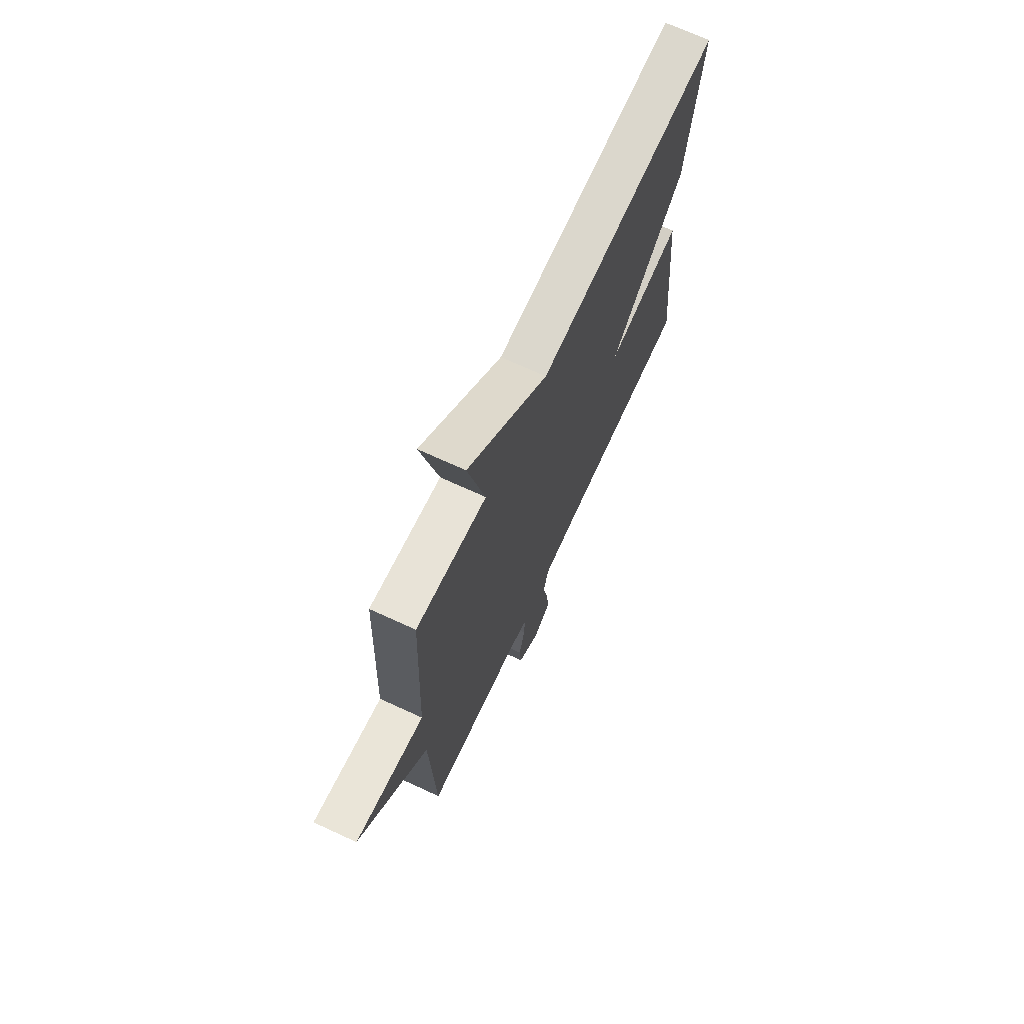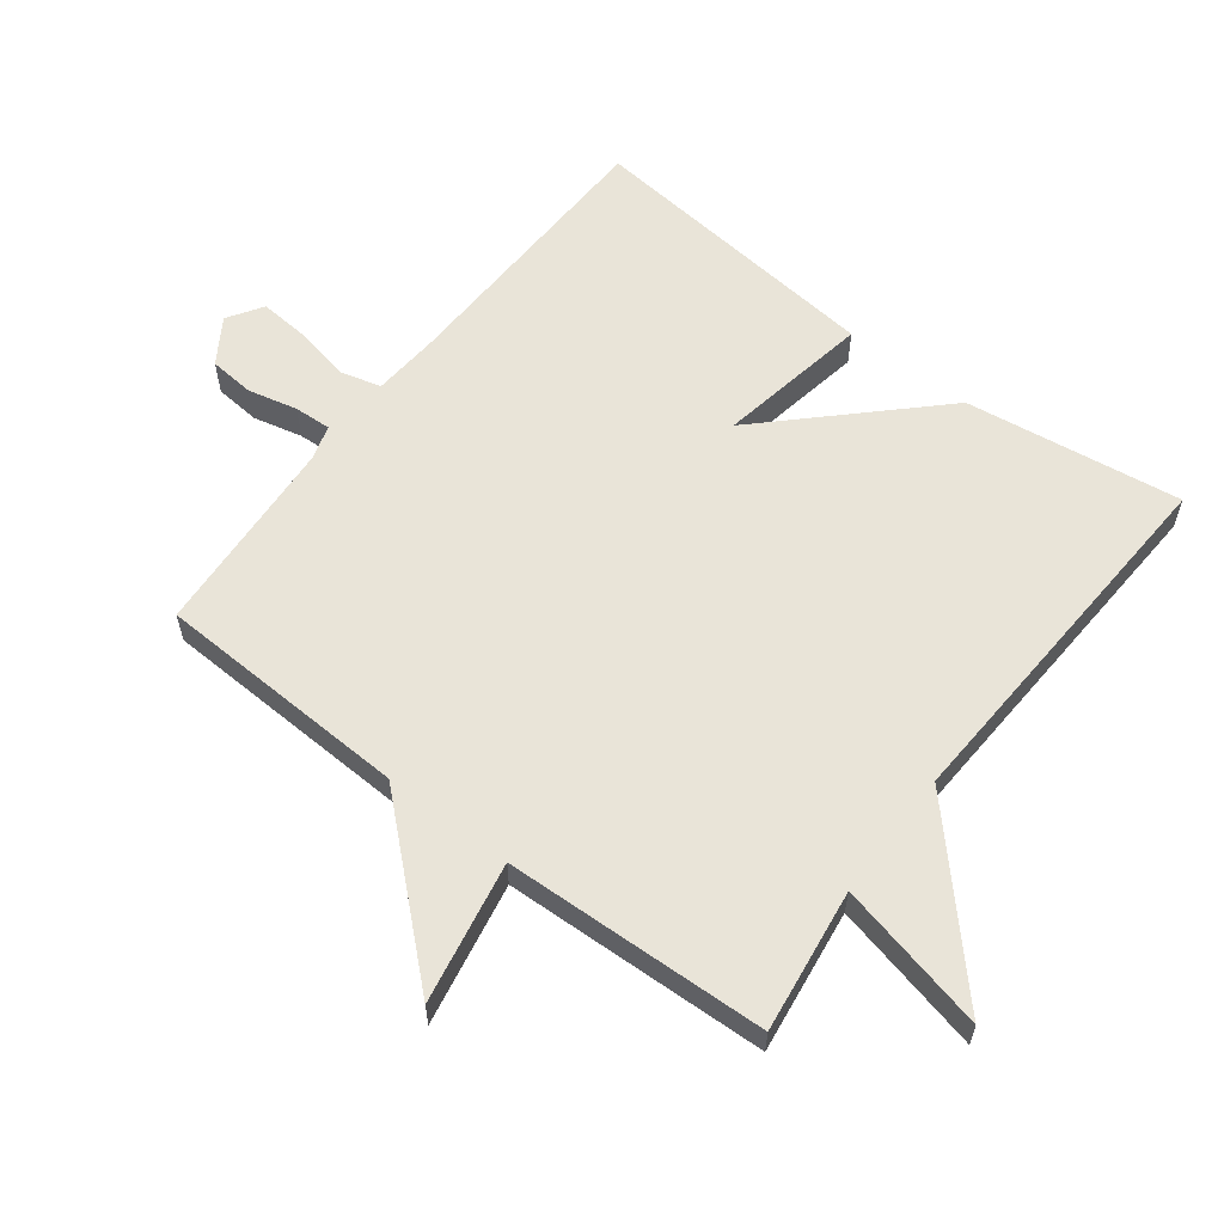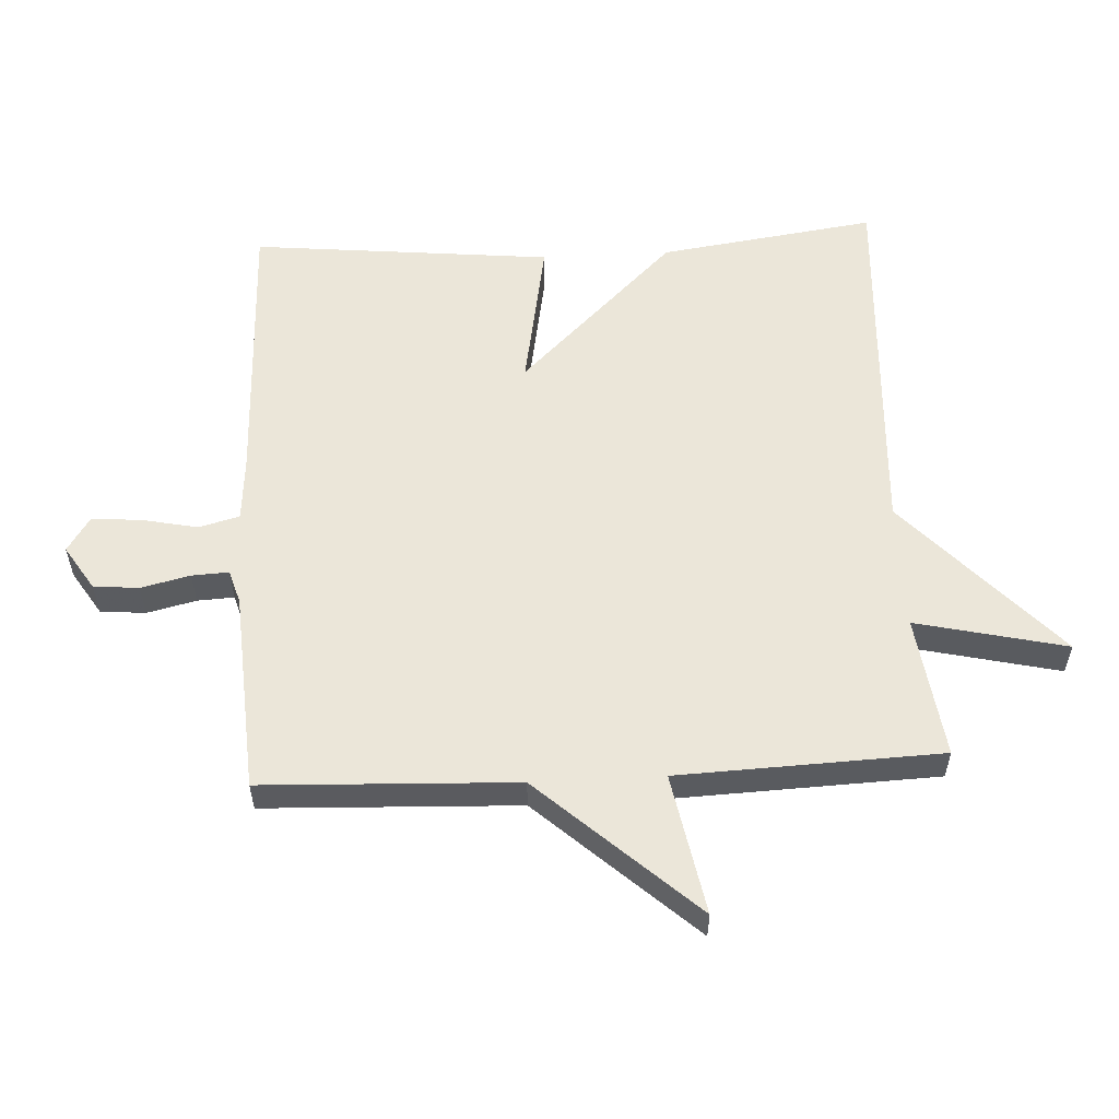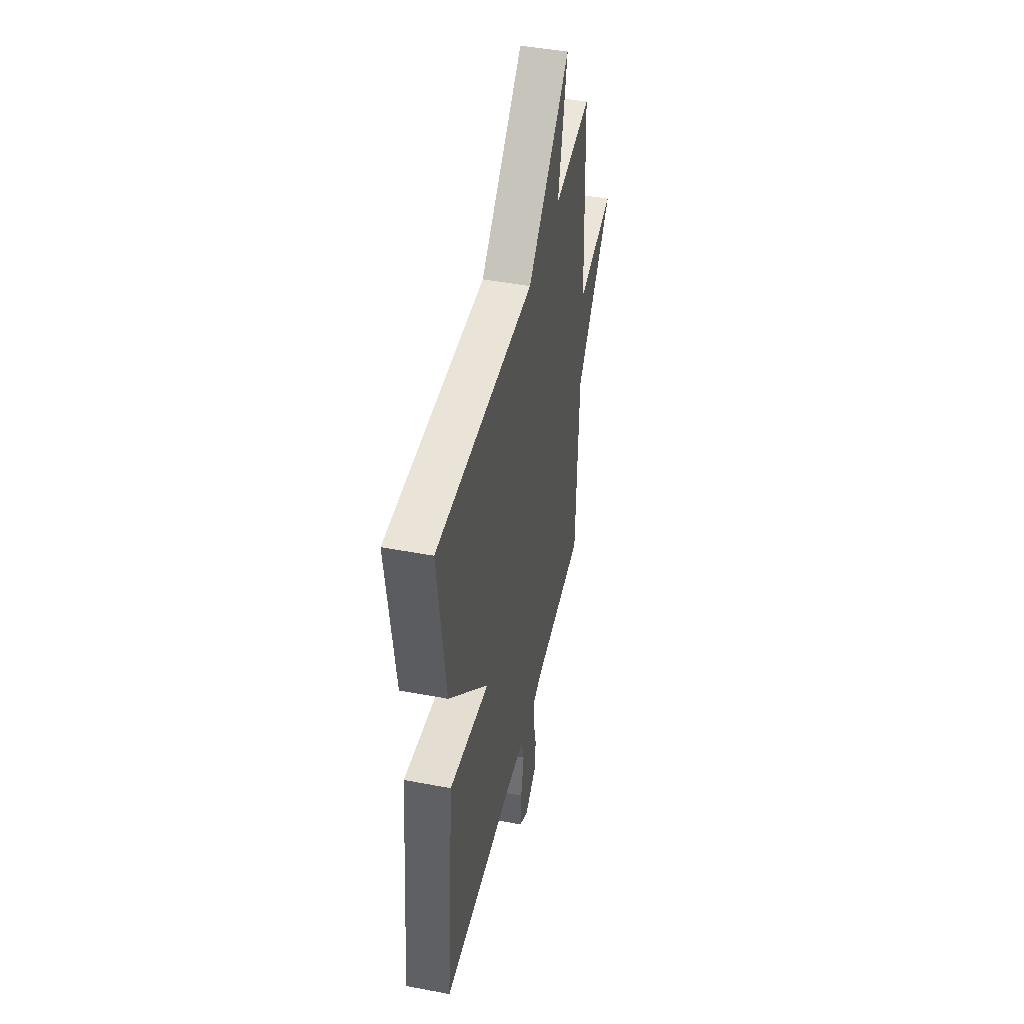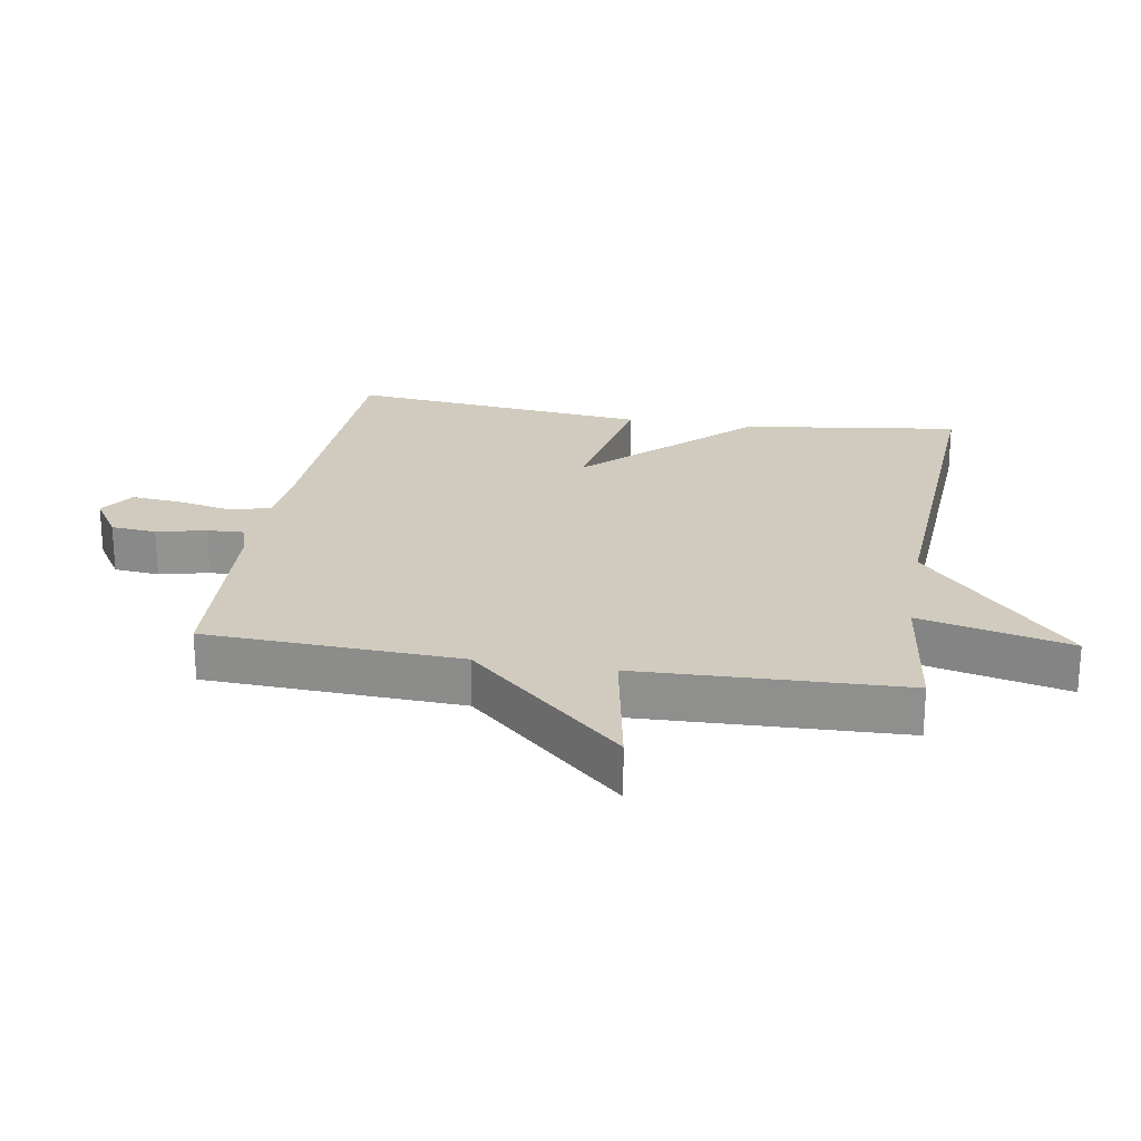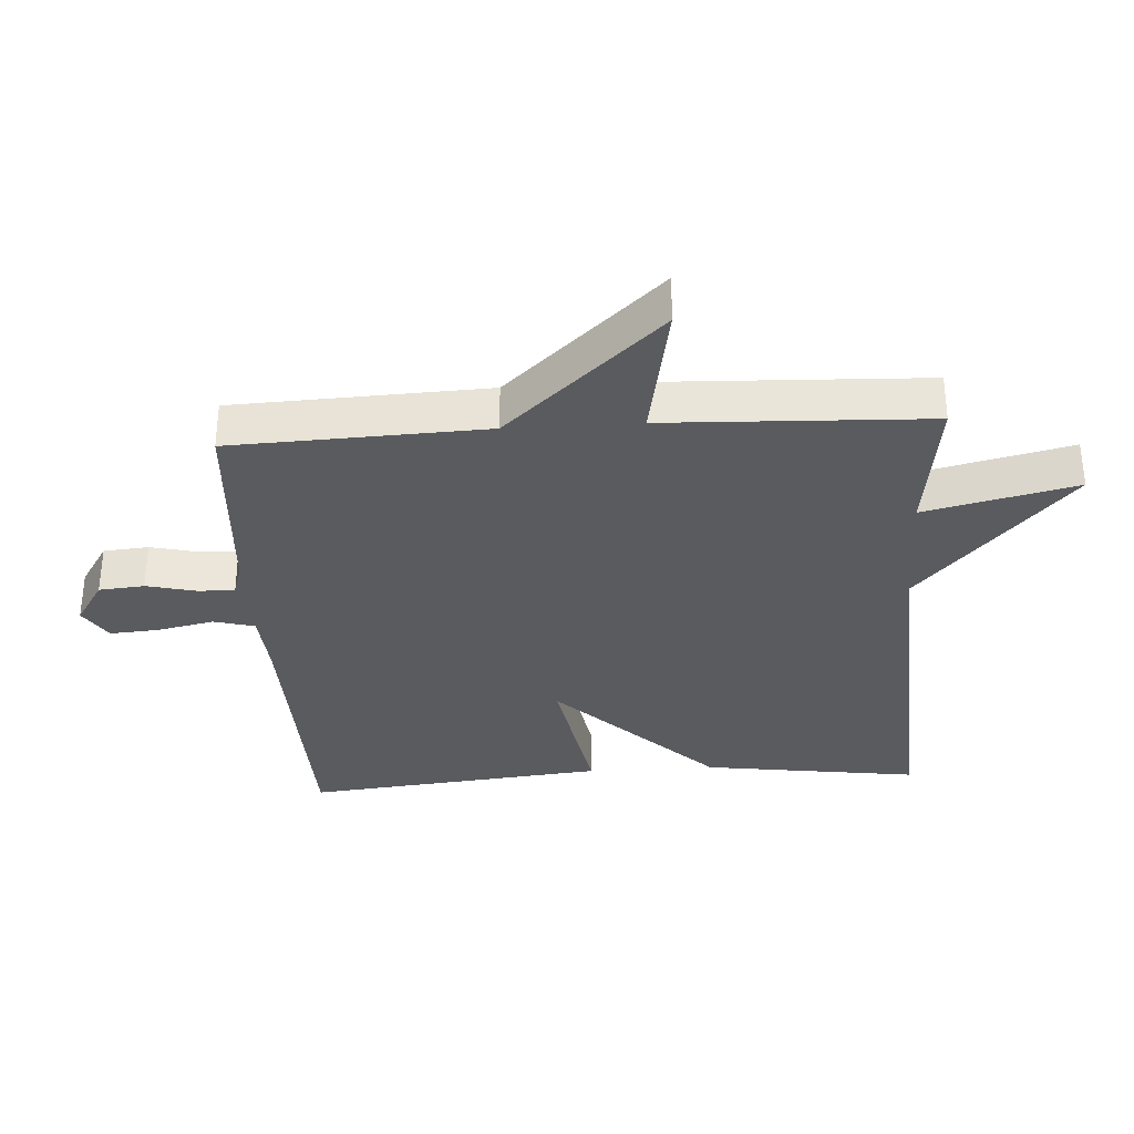
<metadata>
{"format":"obj","ext":"obj","renderer":"f3d","projection":"perspective","resolution":1024,"background":"white","views":[{"elev":70.2,"azim":-65.2,"up":"+Z"},{"elev":59.8,"azim":-52.6,"up":"+Y"},{"elev":56.5,"azim":-93.0,"up":"+Y"},{"elev":45.4,"azim":102.4,"up":"+Z"},{"elev":23.4,"azim":-80.2,"up":"+Y"},{"elev":-33.5,"azim":-86.4,"up":"+Y"}]}
</metadata>
<code>
v 0.5 0.07 -0.5
v 0.066 0.07 -0.514
v -0.036 0.07 -0.522
v -0.053 0.07 -0.585
v -0.035 0.07 -0.671
v -0.029 0.07 -0.748
v -0.083 0.07 -0.783
v -0.152 0.07 -0.739
v -0.158 0.07 -0.669
v -0.14 0.07 -0.593
v -0.137 0.07 -0.536
v -0.189 0.07 -0.52
v -0.5 0.07 -0.5
v -0.516 0.07 -0.107
v -0.734 0.07 0.134
v -0.516 0.07 0.093
v -0.5 0.07 0.5
v -0.279 0.07 0.47
v -0.333 0.07 0.703
v -0.079 0.07 0.47
v 0.5 0.07 0.5
v 0.453 0.07 0.165
v 0.218 0.07 -0.077
v 0.453 0.07 -0.035
v 0.5 0 -0.5
v 0.066 0 -0.514
v -0.036 0 -0.522
v -0.053 0 -0.585
v -0.035 0 -0.671
v -0.029 0 -0.748
v -0.083 0 -0.783
v -0.152 0 -0.739
v -0.158 0 -0.669
v -0.14 0 -0.593
v -0.137 0 -0.536
v -0.189 0 -0.52
v -0.5 0 -0.5
v -0.516 0 -0.107
v -0.734 0 0.134
v -0.516 0 0.093
v -0.5 0 0.5
v -0.279 0 0.47
v -0.333 0 0.703
v -0.079 0 0.47
v 0.5 0 0.5
v 0.453 0 0.165
v 0.218 0 -0.077
v 0.453 0 -0.035
f 23 24 1 2
f 20 21 22 23
f 23 2 3
f 20 23 3
f 19 20 3
f 18 19 3
f 18 3 4
f 17 18 4
f 16 17 4
f 14 15 16 4
f 12 13 14
f 11 12 14
f 11 14 4
f 5 6 7
f 4 5 7
f 11 4 7
f 10 11 7
f 7 8 9 10
f 26 25 48 47
f 47 46 45 44
f 27 26 47
f 27 47 44
f 27 44 43
f 27 43 42
f 28 27 42
f 28 42 41
f 28 41 40
f 28 40 39 38
f 38 37 36
f 38 36 35
f 28 38 35
f 31 30 29
f 31 29 28
f 31 28 35
f 31 35 34
f 34 33 32 31
f 1 25 26 2
f 2 26 27 3
f 3 27 28 4
f 4 28 29 5
f 5 29 30 6
f 6 30 31 7
f 7 31 32 8
f 8 32 33 9
f 9 33 34 10
f 10 34 35 11
f 11 35 36 12
f 12 36 37 13
f 13 37 38 14
f 14 38 39 15
f 15 39 40 16
f 16 40 41 17
f 17 41 42 18
f 18 42 43 19
f 19 43 44 20
f 20 44 45 21
f 21 45 46 22
f 22 46 47 23
f 23 47 48 24
f 24 48 25 1

</code>
